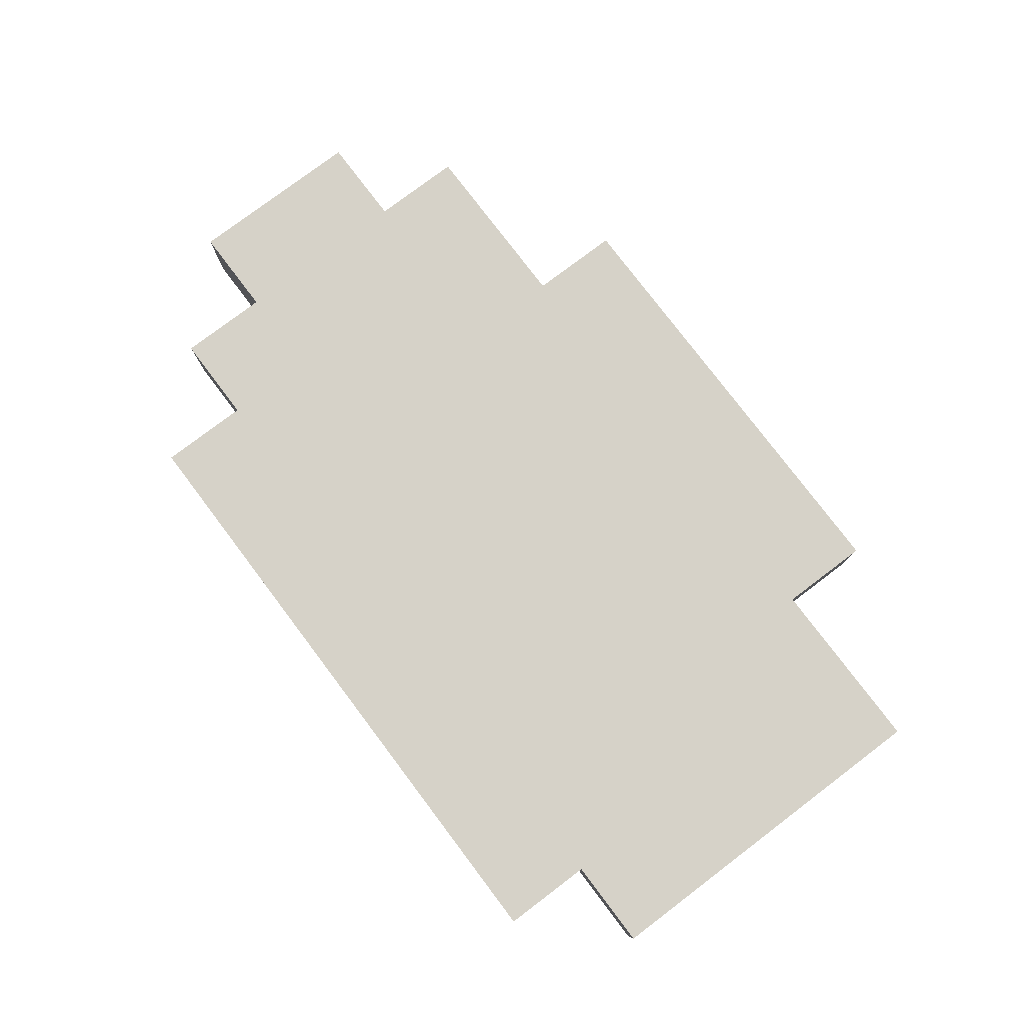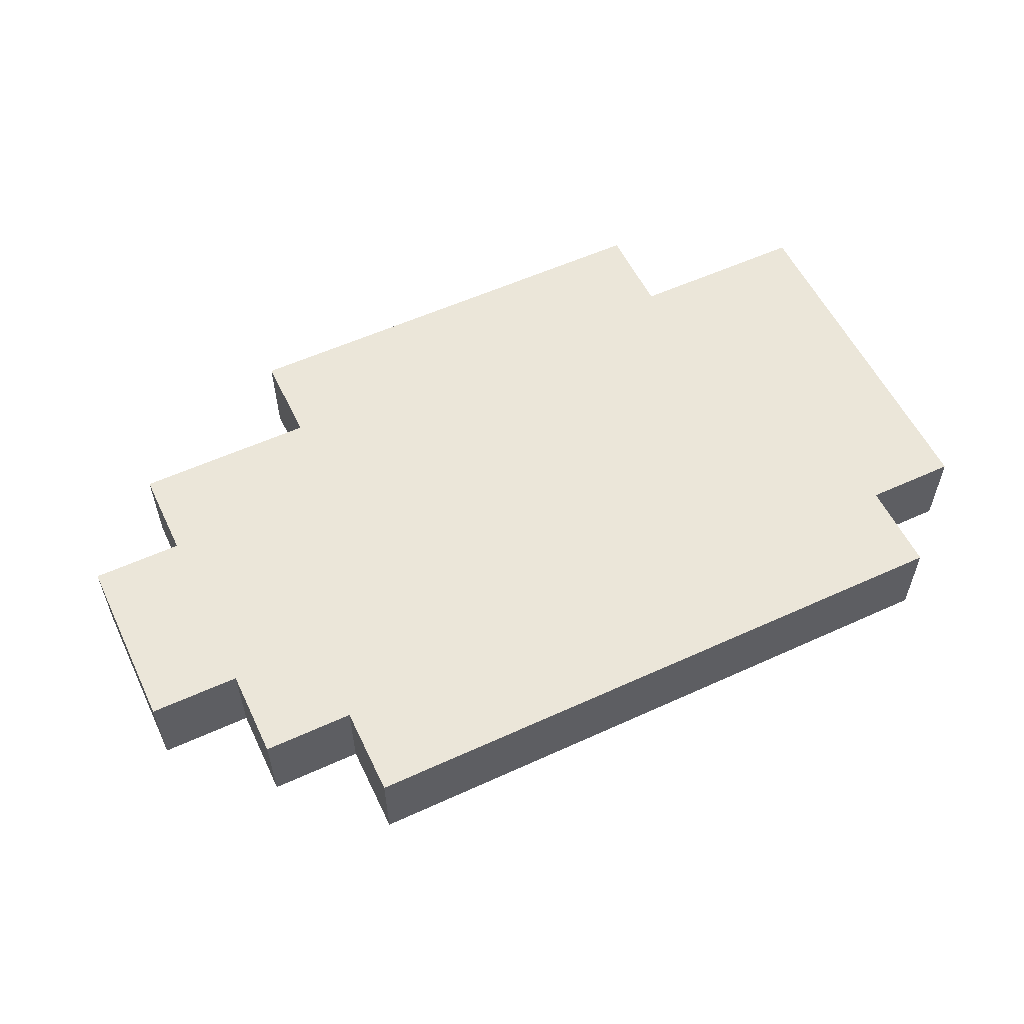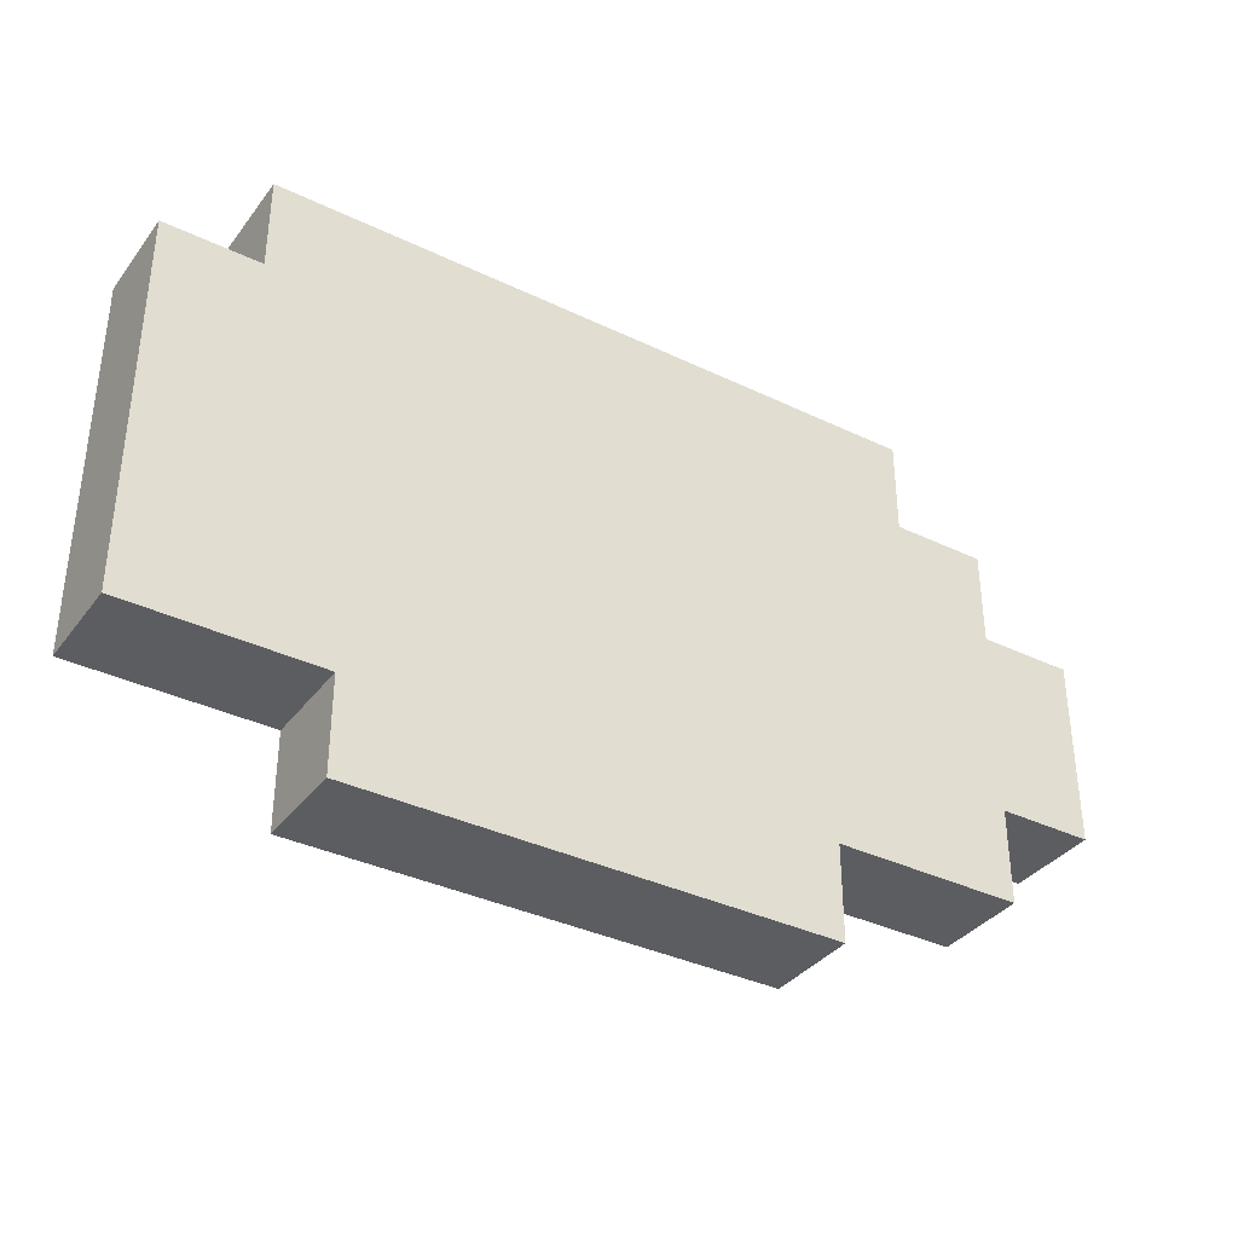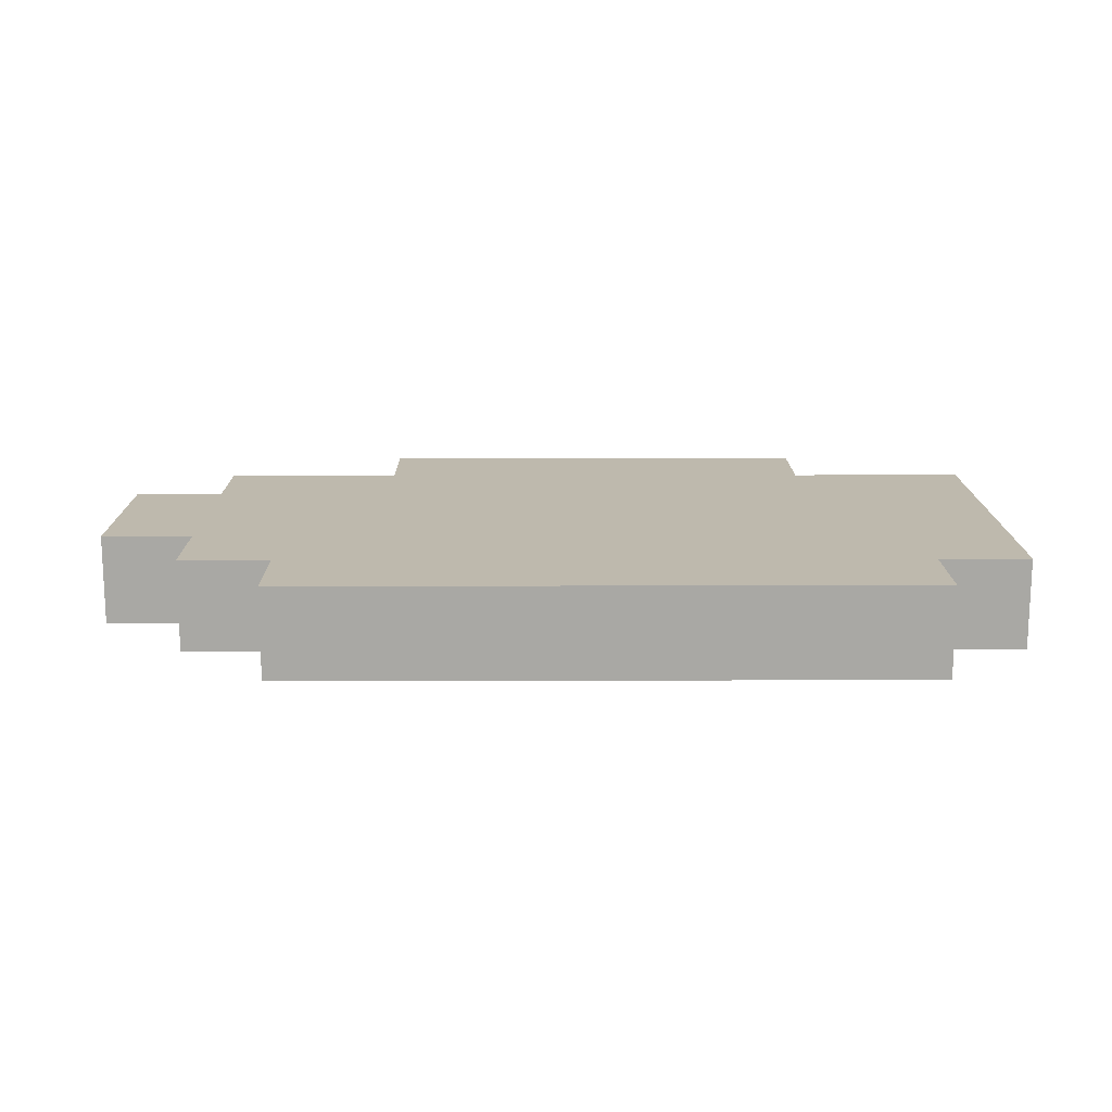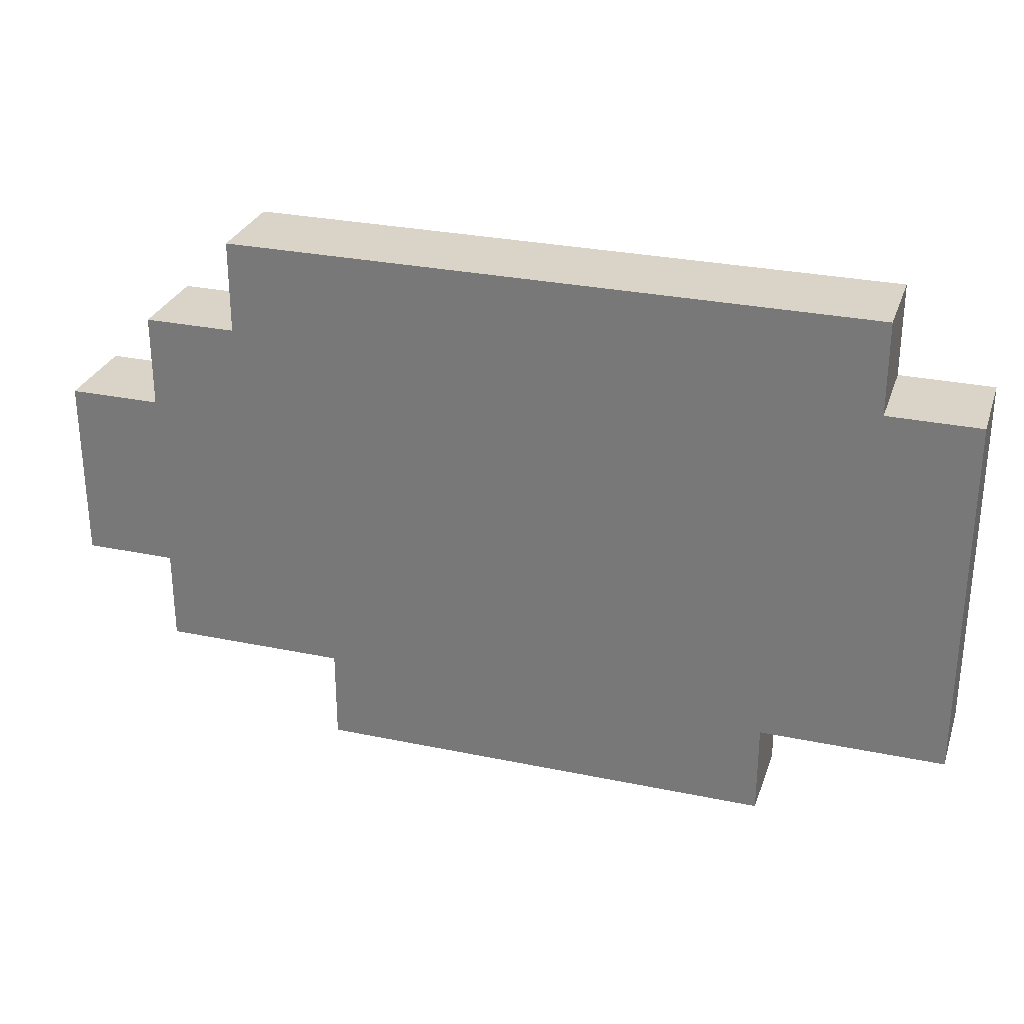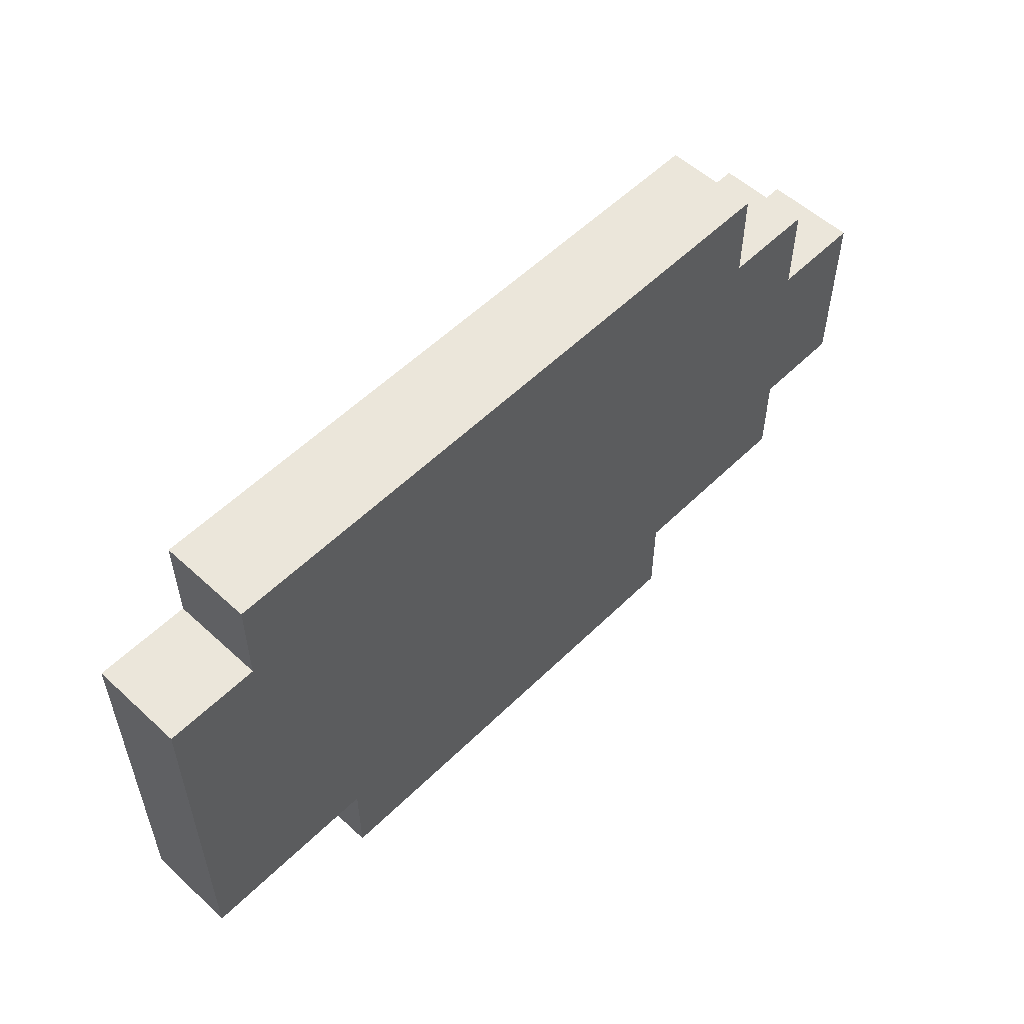
<metadata>
{"format":"obj","ext":"obj","renderer":"f3d","projection":"perspective","resolution":1024,"background":"white","views":[{"elev":78.4,"azim":-127.1,"up":"+Z"},{"elev":56.5,"azim":154.5,"up":"+Z"},{"elev":-36.1,"azim":-32.2,"up":"+Y"},{"elev":15.1,"azim":179.6,"up":"+Z"},{"elev":28.8,"azim":-162.7,"up":"+Y"},{"elev":55.0,"azim":-45.9,"up":"+Y"}]}
</metadata>
<code>
o
v -0.8 -1 0.05
v -0.8 -1 -0.05
v -0.8 -0.6 0.05
v -0.8 -0.6 -0.05
v -0.7 -0.6 0.05
v -0.7 -0.6 -0.05
v -0.7 -0.5 0.05
v -0.7 -0.5 -0.05
v -0.6 -1.1 0.05
v -0.6 -1.1 -0.05
v -0.6 -1 0.05
v -0.6 -1 -0.05
v -0.1 -1.1 0.05
v -0.1 -1.1 -0.05
v -0.1 -1 0.05
v -0.1 -1 -0.05
v 0 -0.6 0.05
v 0 -0.6 -0.05
v 0 -0.5 0.05
v 0 -0.5 -0.05
v 0.1 -1 0.05
v 0.1 -1 -0.05
v 0.1 -0.9 0.05
v 0.1 -0.9 -0.05
v 0.1 -0.7 0.05
v 0.1 -0.7 -0.05
v 0.1 -0.6 0.05
v 0.1 -0.6 -0.05
v 0.2 -0.9 0.05
v 0.2 -0.9 -0.05
v 0.2 -0.7 0.05
v 0.2 -0.7 -0.05
v -0.8 -1 0.05
v -0.8 -0.6 0.05
v -0.7 -0.6 0.05
v -0.7 -0.5 0.05
v -0.6 -1.1 0.05
v -0.6 -1 0.05
v -0.6 -0.9 0.05
v -0.6 -0.8 0.05
v -0.6 -0.7 0.05
v -0.6 -0.6 0.05
v -0.5 -0.9 0.05
v -0.5 -0.8 0.05
v -0.5 -0.7 0.05
v -0.5 -0.6 0.05
v -0.3 -0.9 0.05
v -0.3 -0.8 0.05
v -0.3 -0.7 0.05
v -0.3 -0.6 0.05
v -0.2 -0.9 0.05
v -0.2 -0.8 0.05
v -0.2 -0.7 0.05
v -0.2 -0.6 0.05
v -0.1 -1.1 0.05
v -0.1 -1 0.05
v 0 -0.6 0.05
v 0 -0.5 0.05
v 0.1 -1 0.05
v 0.1 -0.9 0.05
v 0.1 -0.7 0.05
v 0.1 -0.6 0.05
v 0.2 -0.9 0.05
v 0.2 -0.7 0.05
v -0.8 -1 -0.05
v -0.8 -0.6 -0.05
v -0.7 -0.6 -0.05
v -0.7 -0.5 -0.05
v -0.6 -1.1 -0.05
v -0.6 -1 -0.05
v -0.6 -0.9 -0.05
v -0.6 -0.8 -0.05
v -0.6 -0.7 -0.05
v -0.6 -0.6 -0.05
v -0.5 -0.9 -0.05
v -0.5 -0.8 -0.05
v -0.5 -0.7 -0.05
v -0.5 -0.6 -0.05
v -0.3 -0.9 -0.05
v -0.3 -0.8 -0.05
v -0.3 -0.7 -0.05
v -0.3 -0.6 -0.05
v -0.2 -0.9 -0.05
v -0.2 -0.8 -0.05
v -0.2 -0.7 -0.05
v -0.2 -0.6 -0.05
v -0.1 -1.1 -0.05
v -0.1 -1 -0.05
v 0 -0.6 -0.05
v 0 -0.5 -0.05
v 0.1 -1 -0.05
v 0.1 -0.9 -0.05
v 0.1 -0.7 -0.05
v 0.1 -0.6 -0.05
v 0.2 -0.9 -0.05
v 0.2 -0.7 -0.05
v -0.6 -1.1 0.05
v -0.1 -1.1 0.05
v -0.6 -1.1 -0.05
v -0.1 -1.1 -0.05
v -0.8 -1 0.05
v -0.6 -1 0.05
v -0.1 -1 0.05
v 0.1 -1 0.05
v -0.8 -1 -0.05
v -0.6 -1 -0.05
v -0.1 -1 -0.05
v 0.1 -1 -0.05
v 0.1 -0.9 0.05
v 0.2 -0.9 0.05
v 0.1 -0.9 -0.05
v 0.2 -0.9 -0.05
v 0.1 -0.7 0.05
v 0.2 -0.7 0.05
v 0.1 -0.7 -0.05
v 0.2 -0.7 -0.05
v -0.8 -0.6 0.05
v -0.7 -0.6 0.05
v 0 -0.6 0.05
v 0.1 -0.6 0.05
v -0.8 -0.6 -0.05
v -0.7 -0.6 -0.05
v 0 -0.6 -0.05
v 0.1 -0.6 -0.05
v -0.7 -0.5 0.05
v 0 -0.5 0.05
v -0.7 -0.5 -0.05
v 0 -0.5 -0.05
f 3 2 1
f 4 2 3
f 7 6 5
f 8 6 7
f 11 10 9
f 12 10 11
f 13 14 15
f 15 14 16
f 17 18 19
f 19 18 20
f 21 22 23
f 23 22 24
f 25 26 27
f 27 26 28
f 29 30 31
f 31 30 32
f 35 34 33
f 38 35 33
f 38 36 35
f 39 36 38
f 40 36 39
f 41 36 40
f 42 36 41
f 43 38 37
f 43 39 38
f 43 40 39
f 44 41 40
f 44 40 43
f 45 42 41
f 45 41 44
f 46 36 42
f 46 42 45
f 47 45 44
f 47 44 43
f 47 46 45
f 47 43 37
f 48 46 47
f 49 46 48
f 50 36 46
f 50 46 49
f 51 47 37
f 51 48 47
f 52 49 48
f 52 48 51
f 53 50 49
f 53 49 52
f 54 36 50
f 54 50 53
f 55 51 37
f 55 53 52
f 55 54 53
f 55 52 51
f 56 54 55
f 57 36 54
f 57 54 56
f 58 36 57
f 59 57 56
f 60 57 59
f 61 57 60
f 62 57 61
f 63 61 60
f 64 61 63
f 65 66 67
f 65 67 70
f 67 68 70
f 70 68 71
f 71 68 72
f 72 68 73
f 73 68 74
f 69 70 75
f 70 71 75
f 71 72 75
f 72 73 76
f 75 72 76
f 73 74 77
f 76 73 77
f 74 68 78
f 77 74 78
f 76 77 79
f 75 76 79
f 77 78 79
f 69 75 79
f 79 78 80
f 80 78 81
f 78 68 82
f 81 78 82
f 69 79 83
f 79 80 83
f 80 81 84
f 83 80 84
f 81 82 85
f 84 81 85
f 82 68 86
f 85 82 86
f 69 83 87
f 84 85 87
f 85 86 87
f 83 84 87
f 87 86 88
f 86 68 89
f 88 86 89
f 89 68 90
f 88 89 91
f 91 89 92
f 92 89 93
f 93 89 94
f 92 93 95
f 95 93 96
f 99 98 97
f 100 98 99
f 105 102 101
f 106 102 105
f 107 104 103
f 108 104 107
f 111 110 109
f 112 110 111
f 113 114 115
f 115 114 116
f 117 118 121
f 121 118 122
f 119 120 123
f 123 120 124
f 125 126 127
f 127 126 128

</code>
